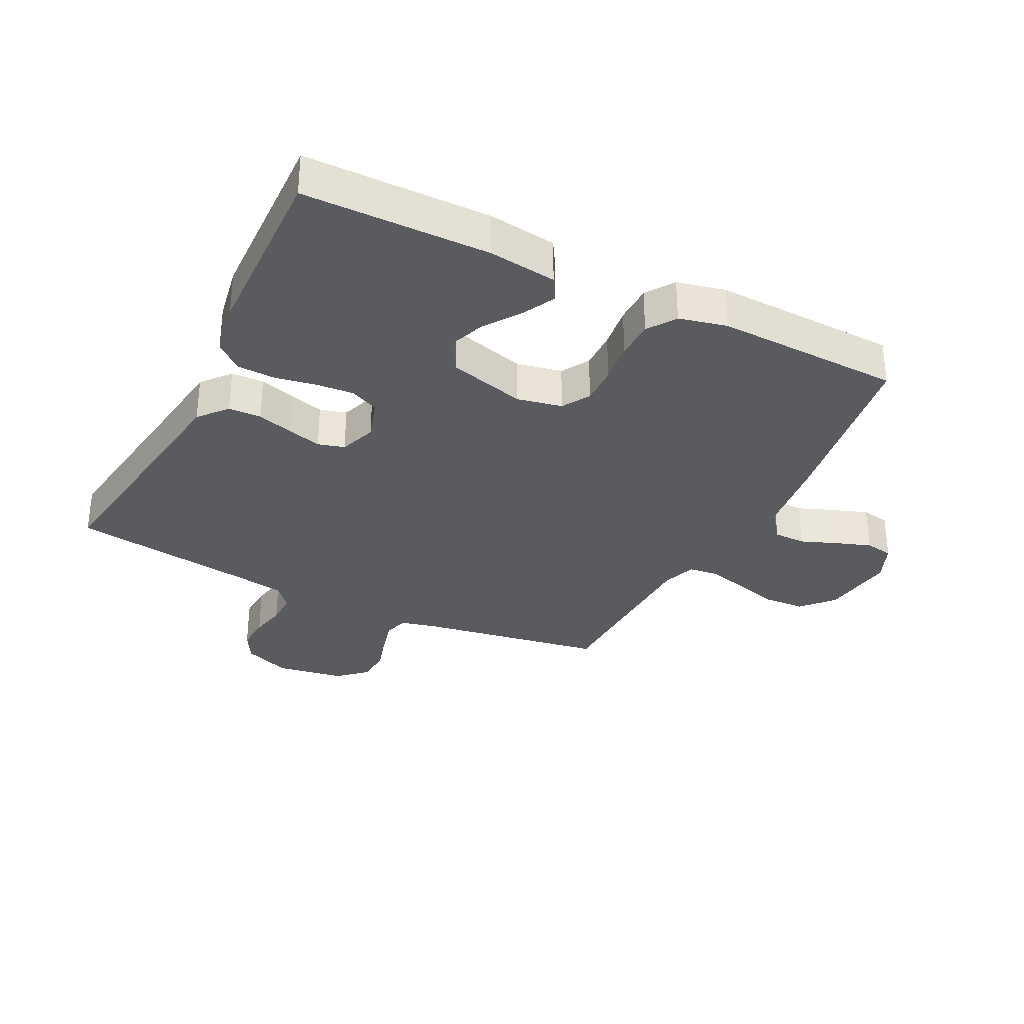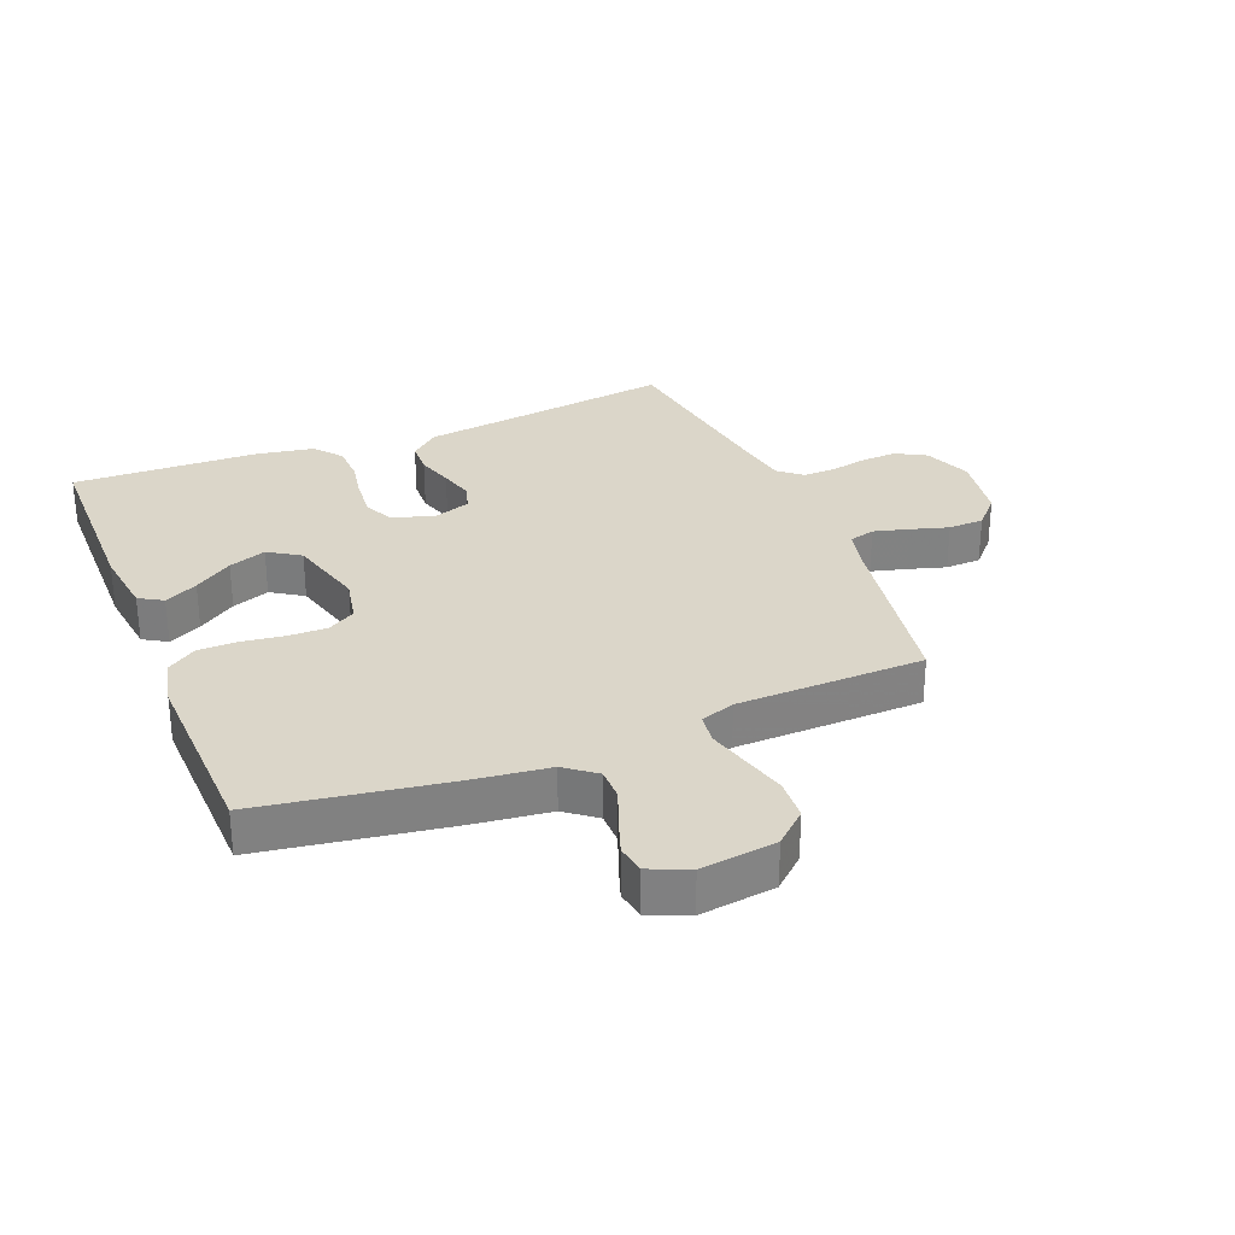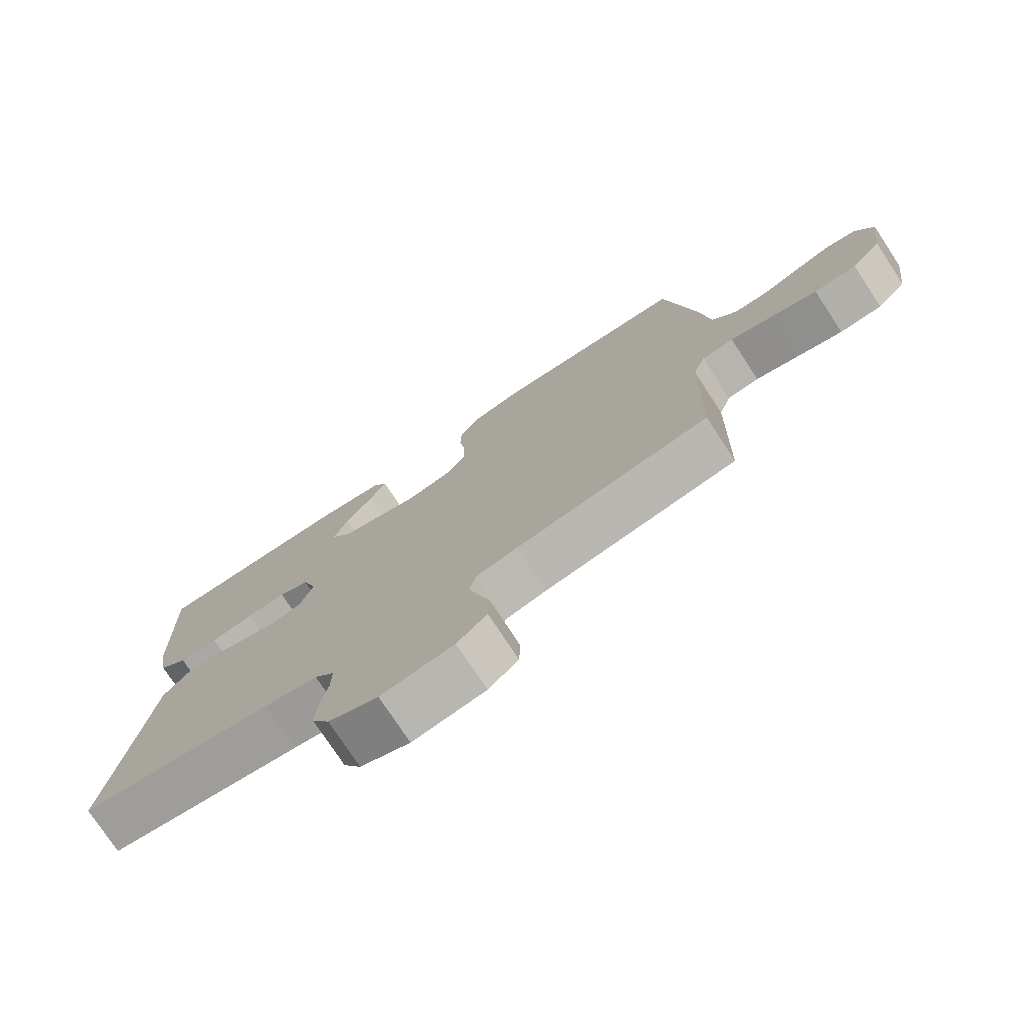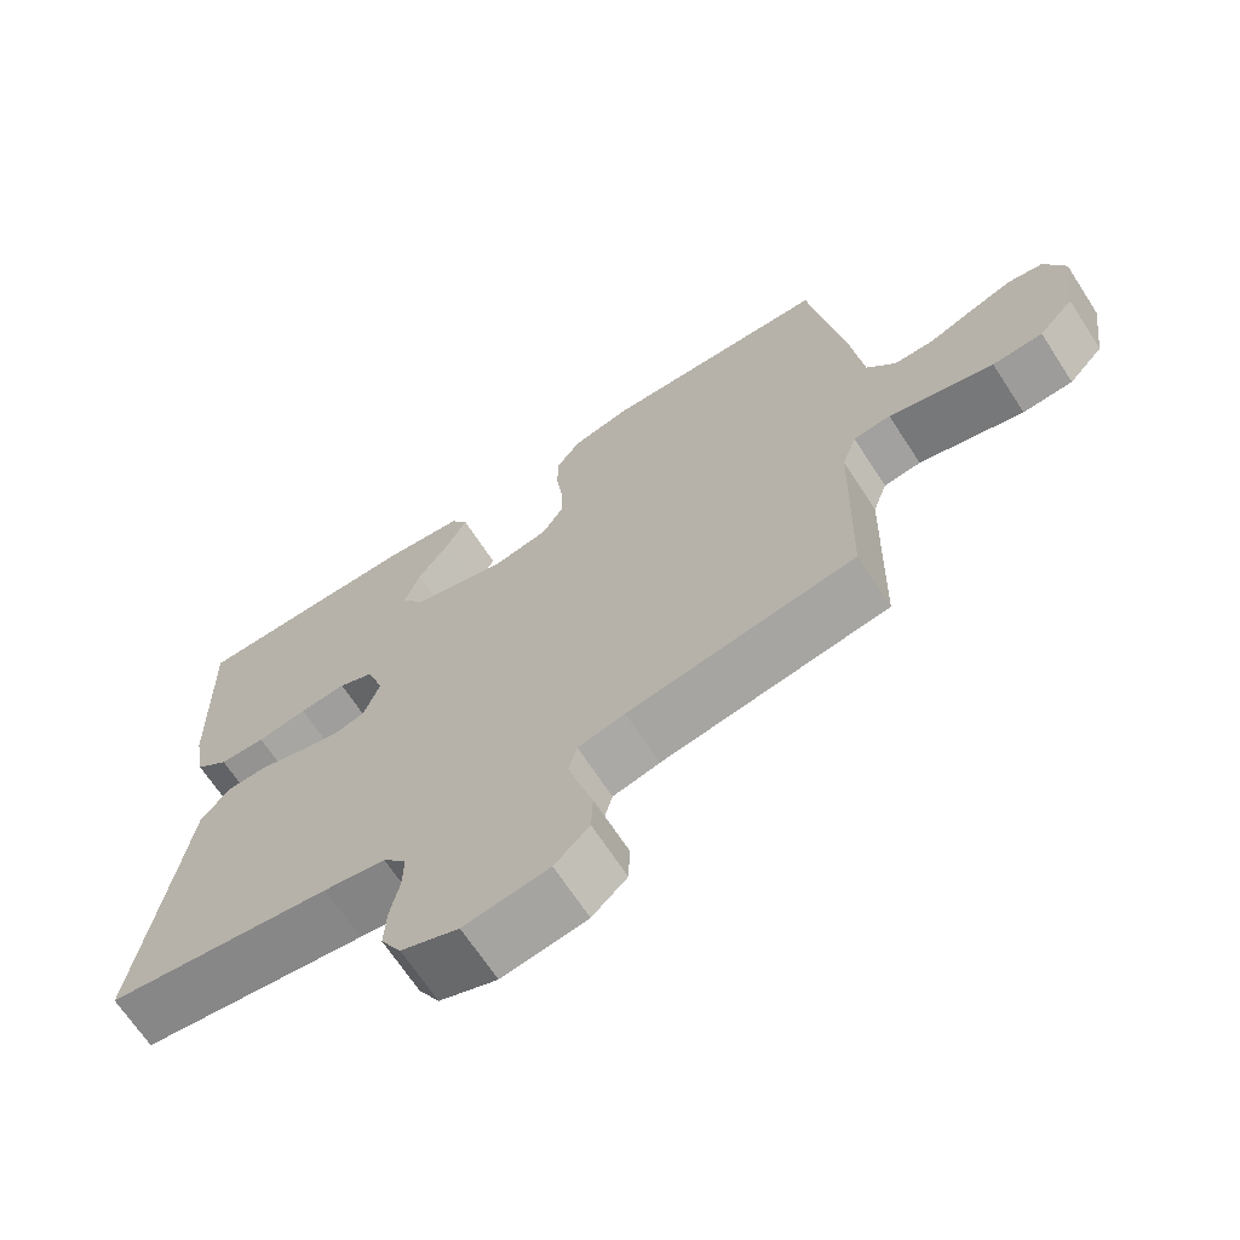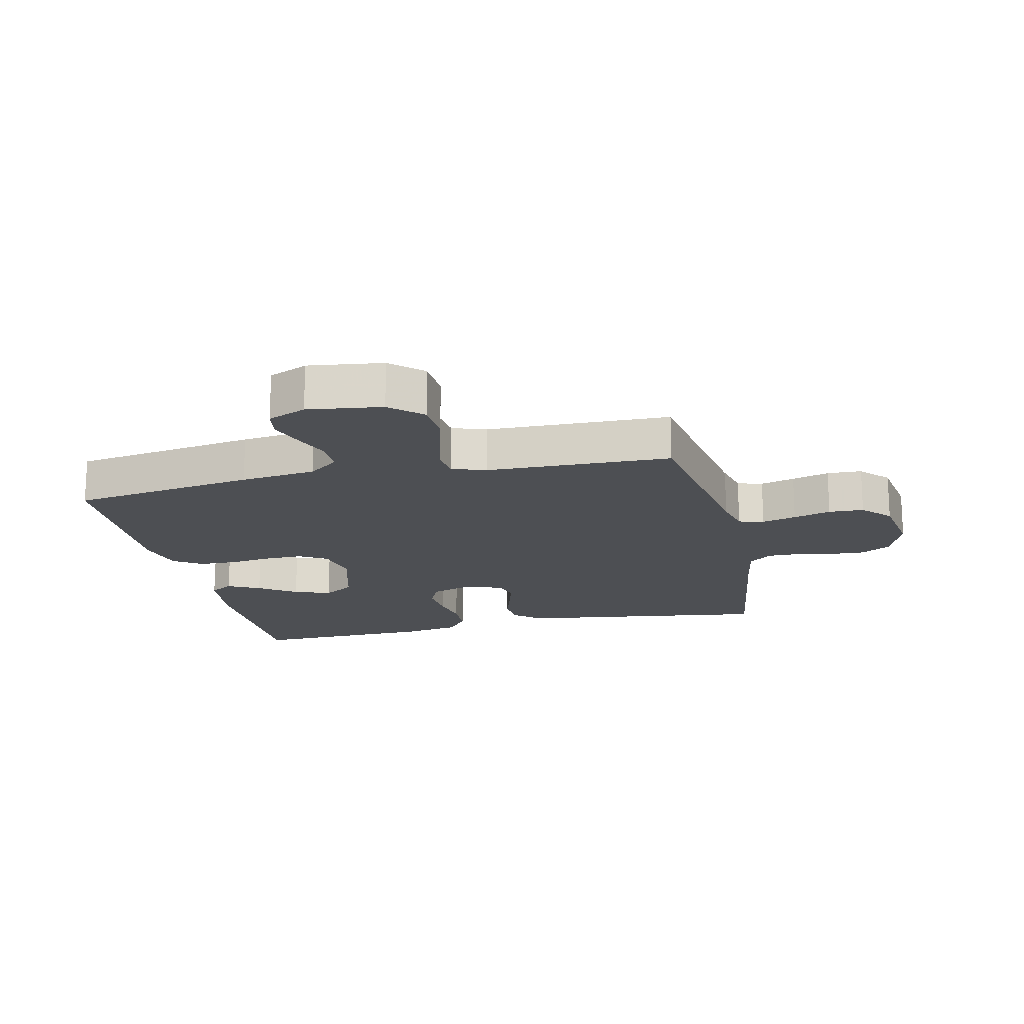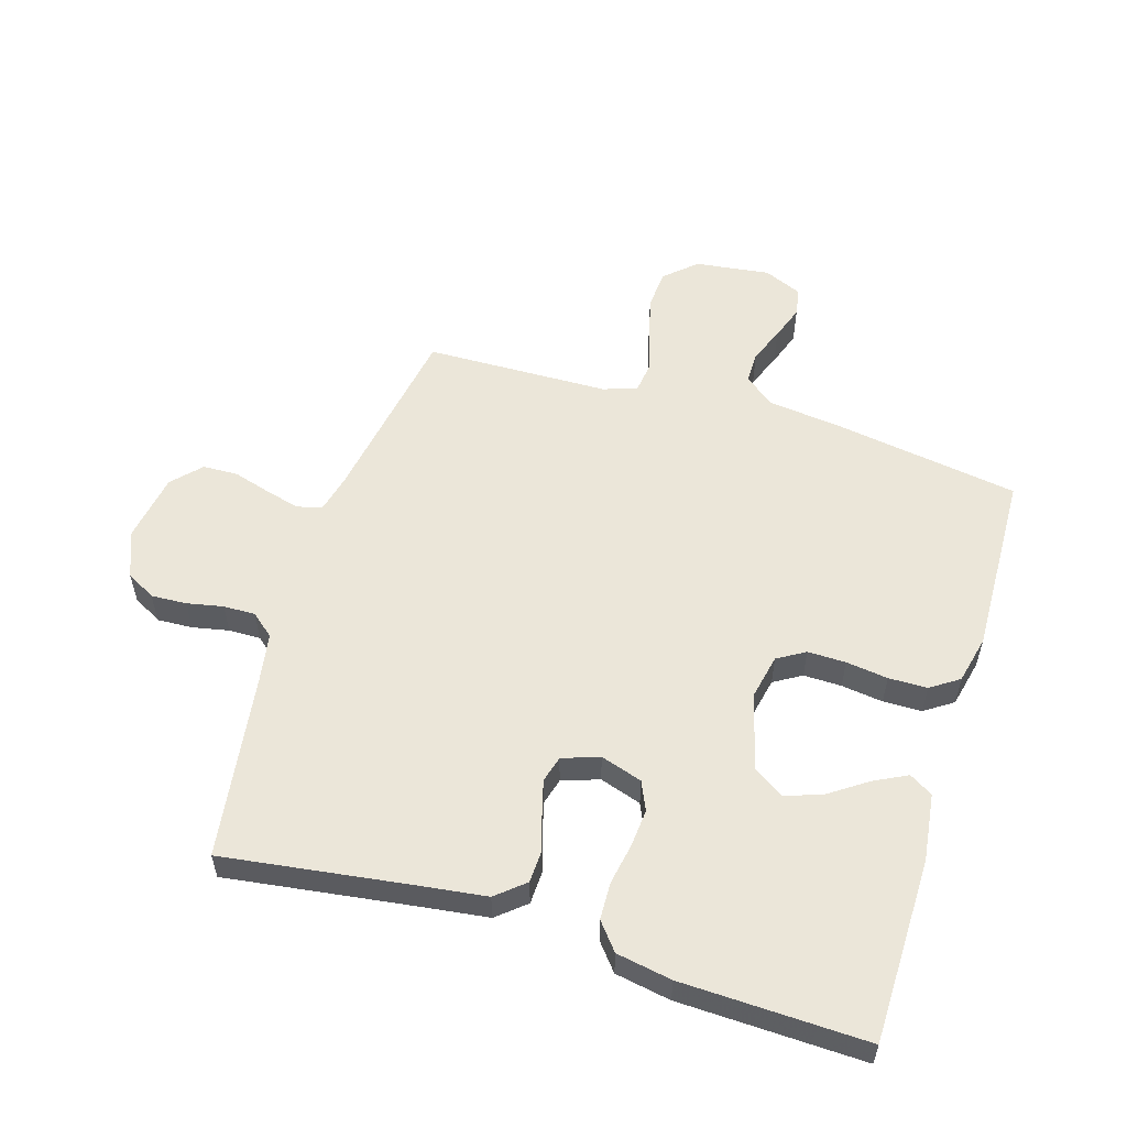
<metadata>
{"format":"obj","ext":"obj","renderer":"f3d","projection":"perspective","resolution":1024,"background":"white","views":[{"elev":-32.1,"azim":-26.7,"up":"+Y"},{"elev":29.8,"azim":68.0,"up":"+Y"},{"elev":-76.2,"azim":33.3,"up":"+Z"},{"elev":-68.0,"azim":33.1,"up":"+Z"},{"elev":-17.5,"azim":102.7,"up":"+Y"},{"elev":55.6,"azim":-72.9,"up":"+Y"}]}
</metadata>
<code>
v 0.5 0.07 0.5
v 0.547 0.07 0.2
v 0.562 0.07 0.077
v 0.6 0.07 0.028
v 0.652 0.07 0.028
v 0.711 0.07 0.051
v 0.768 0.07 0.071
v 0.814 0.07 0.063
v 0.841 0.07 0
v 0.825 0.07 -0.121
v 0.779 0.07 -0.172
v 0.713 0.07 -0.176
v 0.642 0.07 -0.157
v 0.575 0.07 -0.139
v 0.526 0.07 -0.145
v 0.507 0.07 -0.2
v 0.5 0.07 -0.5
v 0.2 0.07 -0.55
v 0.138 0.07 -0.565
v 0.127 0.07 -0.606
v 0.142 0.07 -0.662
v 0.16 0.07 -0.723
v 0.158 0.07 -0.78
v 0.112 0.07 -0.823
v 0 0.07 -0.841
v -0.076 0.07 -0.811
v -0.103 0.07 -0.763
v -0.1 0.07 -0.705
v -0.088 0.07 -0.646
v -0.087 0.07 -0.594
v -0.118 0.07 -0.557
v -0.2 0.07 -0.543
v -0.5 0.07 -0.5
v -0.458 0.07 -0.2
v -0.443 0.07 -0.087
v -0.404 0.07 -0.041
v -0.351 0.07 -0.039
v -0.292 0.07 -0.057
v -0.237 0.07 -0.072
v -0.194 0.07 -0.06
v -0.173 0.07 0
v -0.195 0.07 0.068
v -0.242 0.07 0.089
v -0.304 0.07 0.084
v -0.37 0.07 0.072
v -0.431 0.07 0.074
v -0.475 0.07 0.11
v -0.491 0.07 0.2
v -0.5 0.07 0.5
v -0.2 0.07 0.503
v -0.09 0.07 0.489
v -0.067 0.07 0.451
v -0.094 0.07 0.398
v -0.136 0.07 0.337
v -0.158 0.07 0.277
v -0.125 0.07 0.226
v 0 0.07 0.192
v 0.073 0.07 0.207
v 0.1 0.07 0.252
v 0.099 0.07 0.314
v 0.09 0.07 0.382
v 0.091 0.07 0.445
v 0.122 0.07 0.491
v 0.2 0.07 0.509
v 0.5 0 0.5
v 0.547 0 0.2
v 0.562 0 0.077
v 0.6 0 0.028
v 0.652 0 0.028
v 0.711 0 0.051
v 0.768 0 0.071
v 0.814 0 0.063
v 0.841 0 0
v 0.825 0 -0.121
v 0.779 0 -0.172
v 0.713 0 -0.176
v 0.642 0 -0.157
v 0.575 0 -0.139
v 0.526 0 -0.145
v 0.507 0 -0.2
v 0.5 0 -0.5
v 0.2 0 -0.55
v 0.138 0 -0.565
v 0.127 0 -0.606
v 0.142 0 -0.662
v 0.16 0 -0.723
v 0.158 0 -0.78
v 0.112 0 -0.823
v 0 0 -0.841
v -0.076 0 -0.811
v -0.103 0 -0.763
v -0.1 0 -0.705
v -0.088 0 -0.646
v -0.087 0 -0.594
v -0.118 0 -0.557
v -0.2 0 -0.543
v -0.5 0 -0.5
v -0.458 0 -0.2
v -0.443 0 -0.087
v -0.404 0 -0.041
v -0.351 0 -0.039
v -0.292 0 -0.057
v -0.237 0 -0.072
v -0.194 0 -0.06
v -0.173 0 0
v -0.195 0 0.068
v -0.242 0 0.089
v -0.304 0 0.084
v -0.37 0 0.072
v -0.431 0 0.074
v -0.475 0 0.11
v -0.491 0 0.2
v -0.5 0 0.5
v -0.2 0 0.503
v -0.09 0 0.489
v -0.067 0 0.451
v -0.094 0 0.398
v -0.136 0 0.337
v -0.158 0 0.277
v -0.125 0 0.226
v 0 0 0.192
v 0.073 0 0.207
v 0.1 0 0.252
v 0.099 0 0.314
v 0.09 0 0.382
v 0.091 0 0.445
v 0.122 0 0.491
v 0.2 0 0.509
f 1 2 3
f 64 1 3
f 63 64 3
f 62 63 3
f 61 62 3
f 60 61 3
f 59 60 3 4
f 58 59 4
f 57 58 4
f 56 57 4
f 52 53 54
f 51 52 54
f 50 51 54
f 49 50 54
f 48 49 54
f 47 48 54
f 46 47 54
f 45 46 54
f 44 45 54 55
f 43 44 55 56
f 36 37 38
f 35 36 38
f 34 35 38
f 34 38 39
f 33 34 39
f 32 33 39
f 31 32 39 40
f 27 28 29
f 26 27 29
f 25 26 29
f 24 25 29
f 23 24 29
f 22 23 29
f 21 22 29
f 20 21 29 30
f 31 40 41
f 30 31 41
f 20 30 41
f 19 20 41
f 12 13 14
f 11 12 14
f 10 11 14
f 9 10 14
f 8 9 14
f 7 8 14
f 6 7 14
f 5 6 14
f 4 5 14 15
f 56 4 15
f 43 56 15
f 42 43 15
f 42 15 16
f 41 42 16
f 19 41 16
f 18 19 16
f 16 17 18
f 67 66 65
f 67 65 128
f 67 128 127
f 67 127 126
f 67 126 125
f 67 125 124
f 68 67 124 123
f 68 123 122
f 68 122 121
f 68 121 120
f 118 117 116
f 118 116 115
f 118 115 114
f 118 114 113
f 118 113 112
f 118 112 111
f 118 111 110
f 118 110 109
f 119 118 109 108
f 120 119 108 107
f 102 101 100
f 102 100 99
f 102 99 98
f 103 102 98
f 103 98 97
f 103 97 96
f 104 103 96 95
f 93 92 91
f 93 91 90
f 93 90 89
f 93 89 88
f 93 88 87
f 93 87 86
f 93 86 85
f 94 93 85 84
f 105 104 95
f 105 95 94
f 105 94 84
f 105 84 83
f 78 77 76
f 78 76 75
f 78 75 74
f 78 74 73
f 78 73 72
f 78 72 71
f 78 71 70
f 78 70 69
f 79 78 69 68
f 79 68 120
f 79 120 107
f 79 107 106
f 80 79 106
f 80 106 105
f 80 105 83
f 80 83 82
f 82 81 80
f 1 65 66 2
f 2 66 67 3
f 3 67 68 4
f 4 68 69 5
f 5 69 70 6
f 6 70 71 7
f 7 71 72 8
f 8 72 73 9
f 9 73 74 10
f 10 74 75 11
f 11 75 76 12
f 12 76 77 13
f 13 77 78 14
f 14 78 79 15
f 15 79 80 16
f 16 80 81 17
f 17 81 82 18
f 18 82 83 19
f 19 83 84 20
f 20 84 85 21
f 21 85 86 22
f 22 86 87 23
f 23 87 88 24
f 24 88 89 25
f 25 89 90 26
f 26 90 91 27
f 27 91 92 28
f 28 92 93 29
f 29 93 94 30
f 30 94 95 31
f 31 95 96 32
f 32 96 97 33
f 33 97 98 34
f 34 98 99 35
f 35 99 100 36
f 36 100 101 37
f 37 101 102 38
f 38 102 103 39
f 39 103 104 40
f 40 104 105 41
f 41 105 106 42
f 42 106 107 43
f 43 107 108 44
f 44 108 109 45
f 45 109 110 46
f 46 110 111 47
f 47 111 112 48
f 48 112 113 49
f 49 113 114 50
f 50 114 115 51
f 51 115 116 52
f 52 116 117 53
f 53 117 118 54
f 54 118 119 55
f 55 119 120 56
f 56 120 121 57
f 57 121 122 58
f 58 122 123 59
f 59 123 124 60
f 60 124 125 61
f 61 125 126 62
f 62 126 127 63
f 63 127 128 64
f 64 128 65 1

</code>
